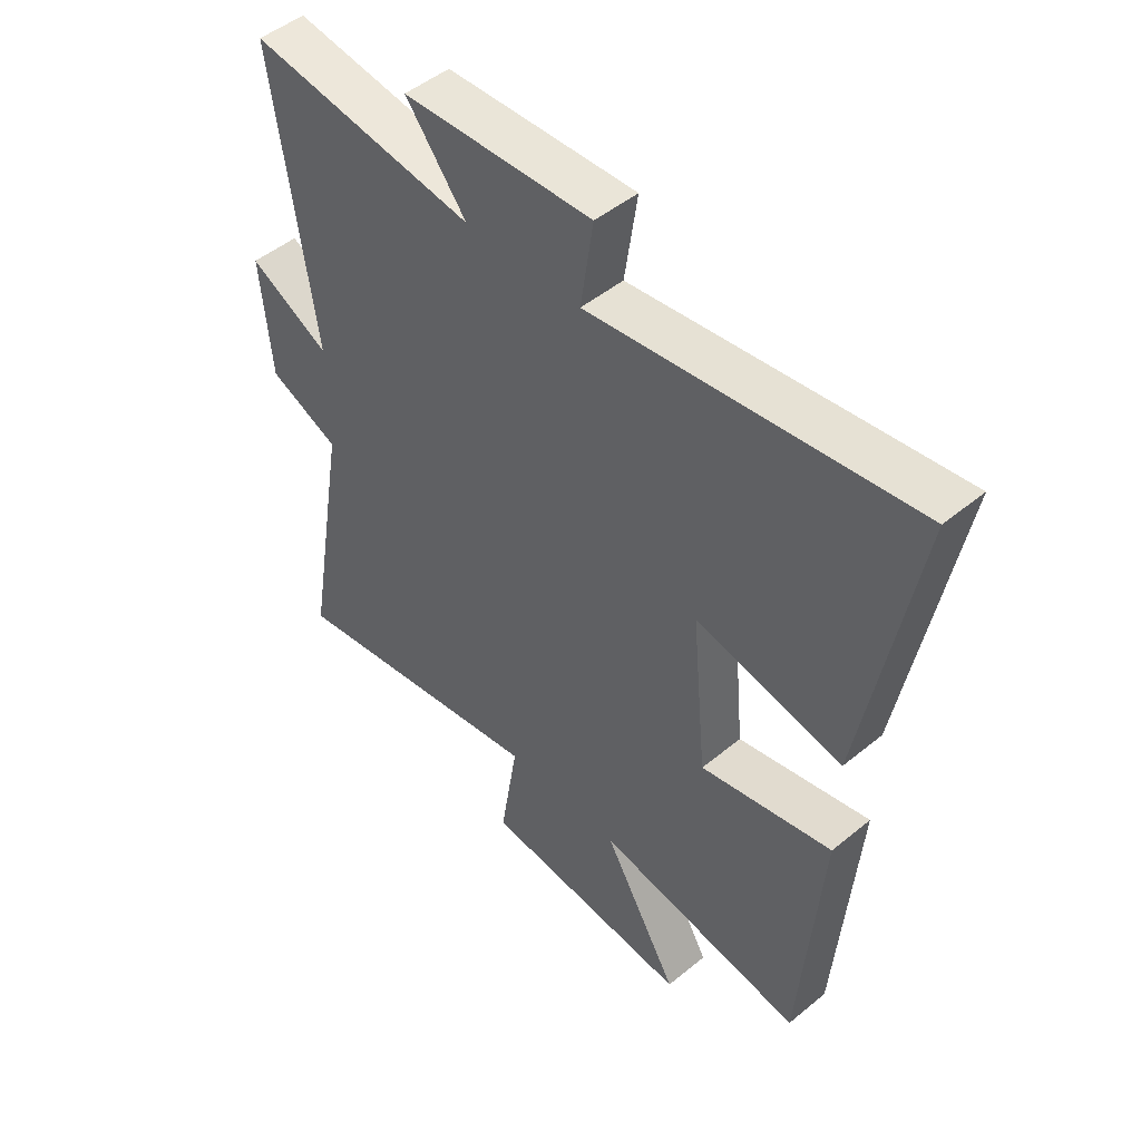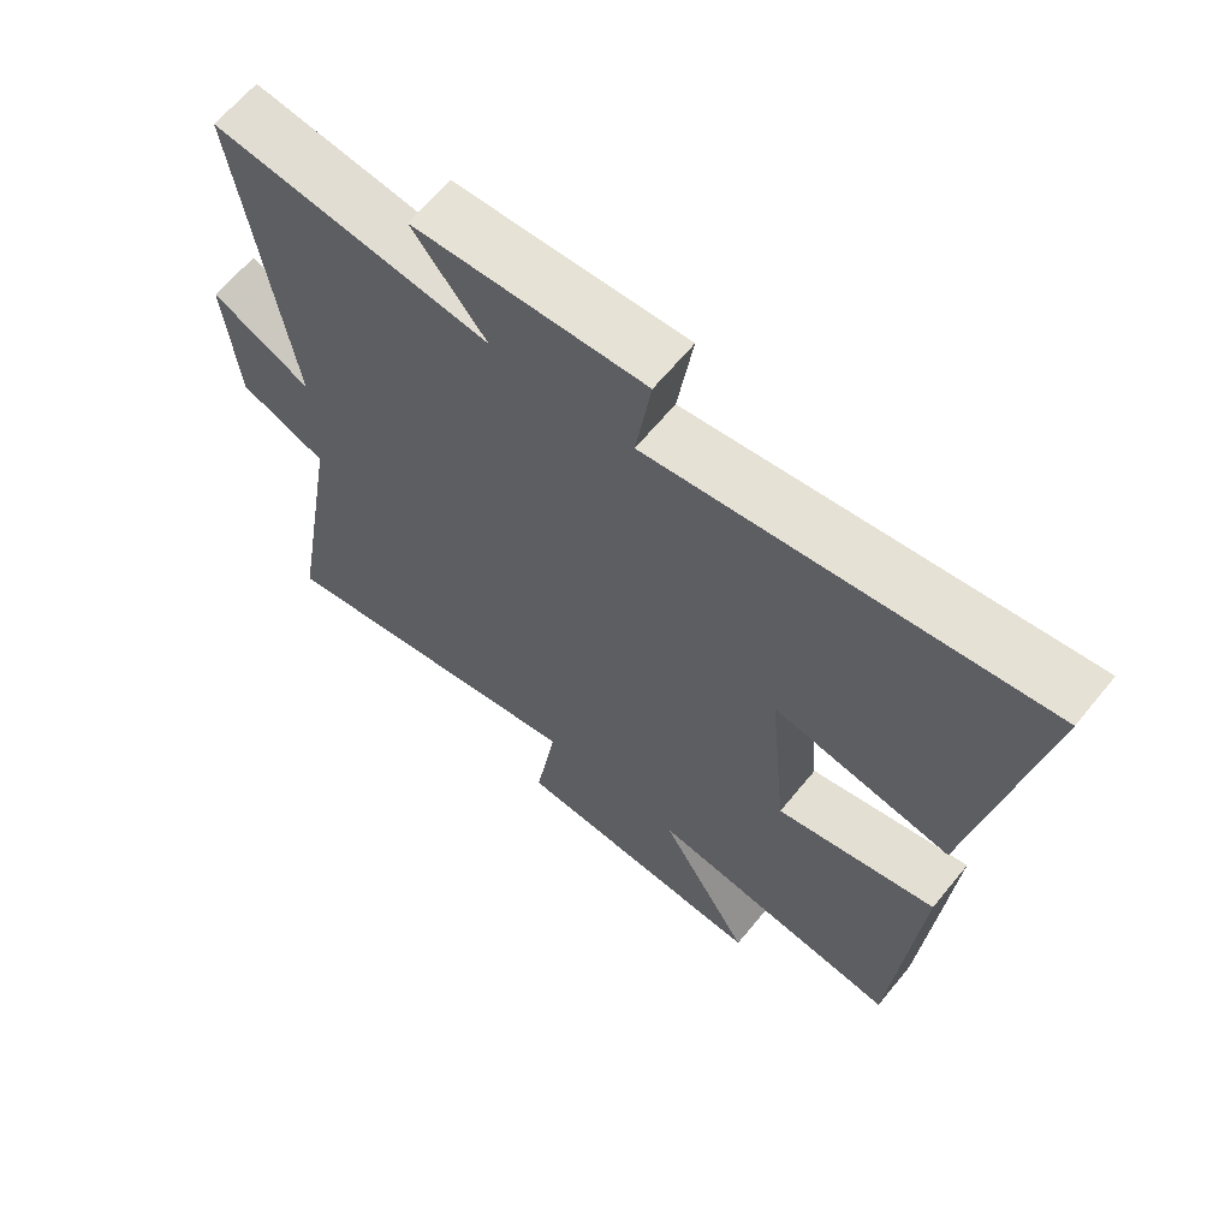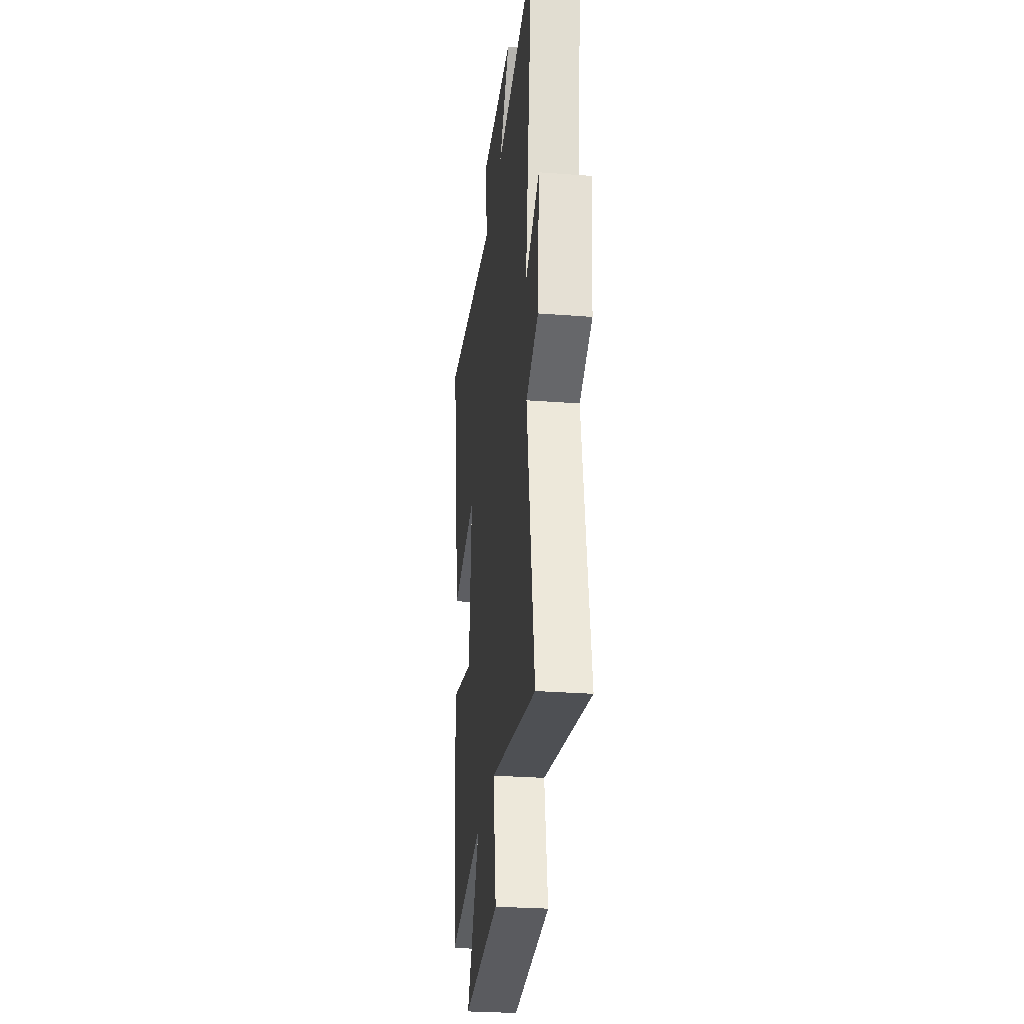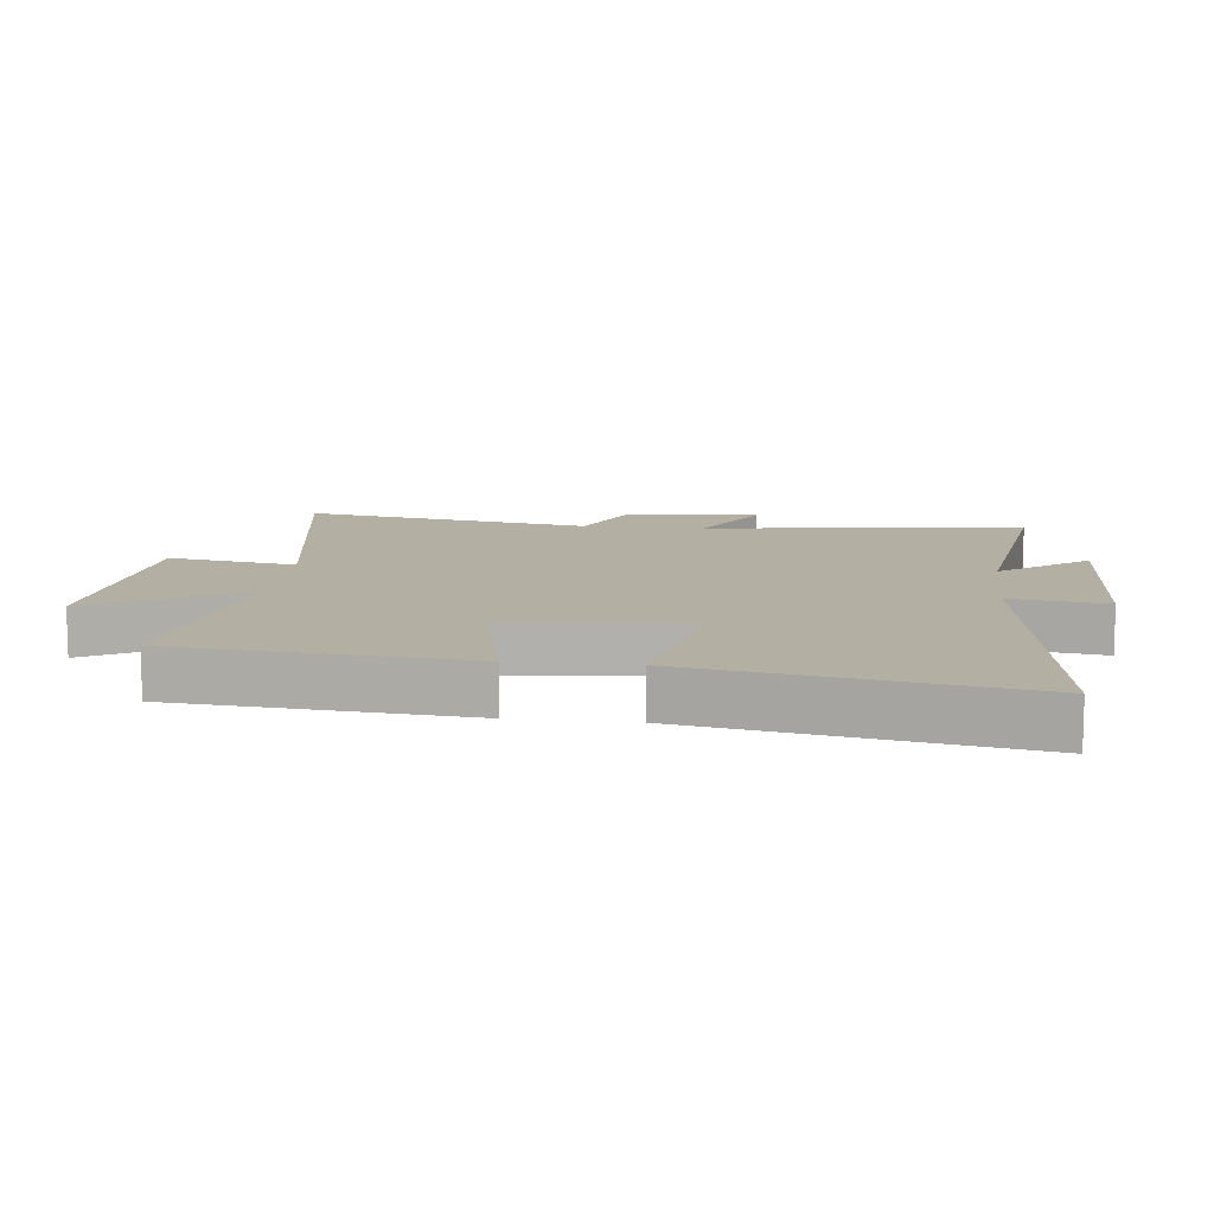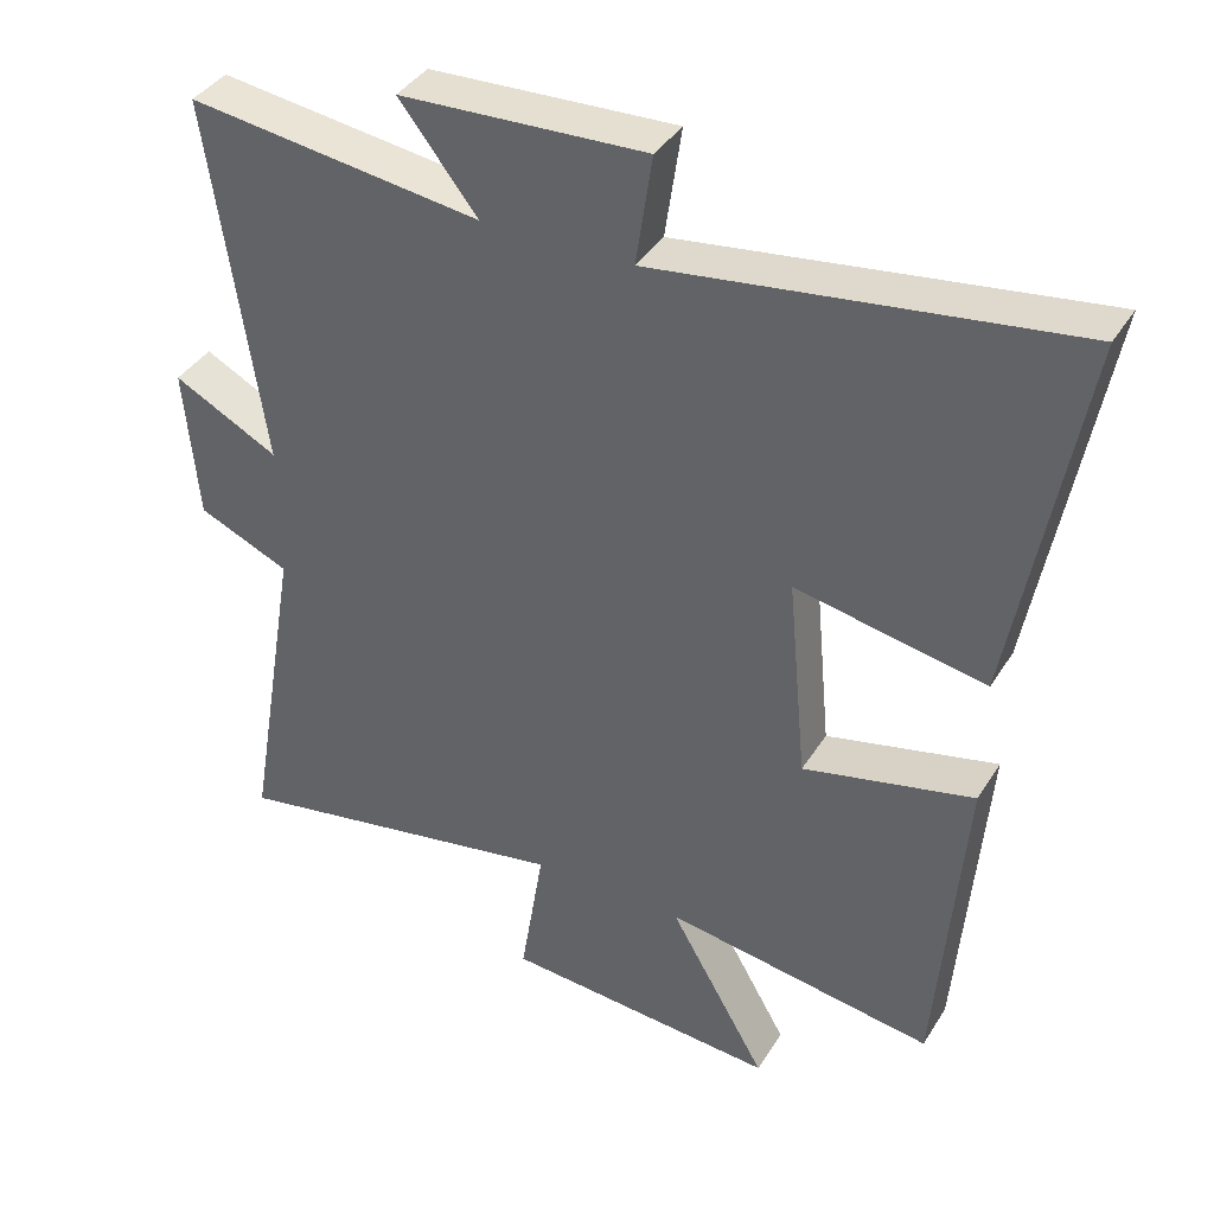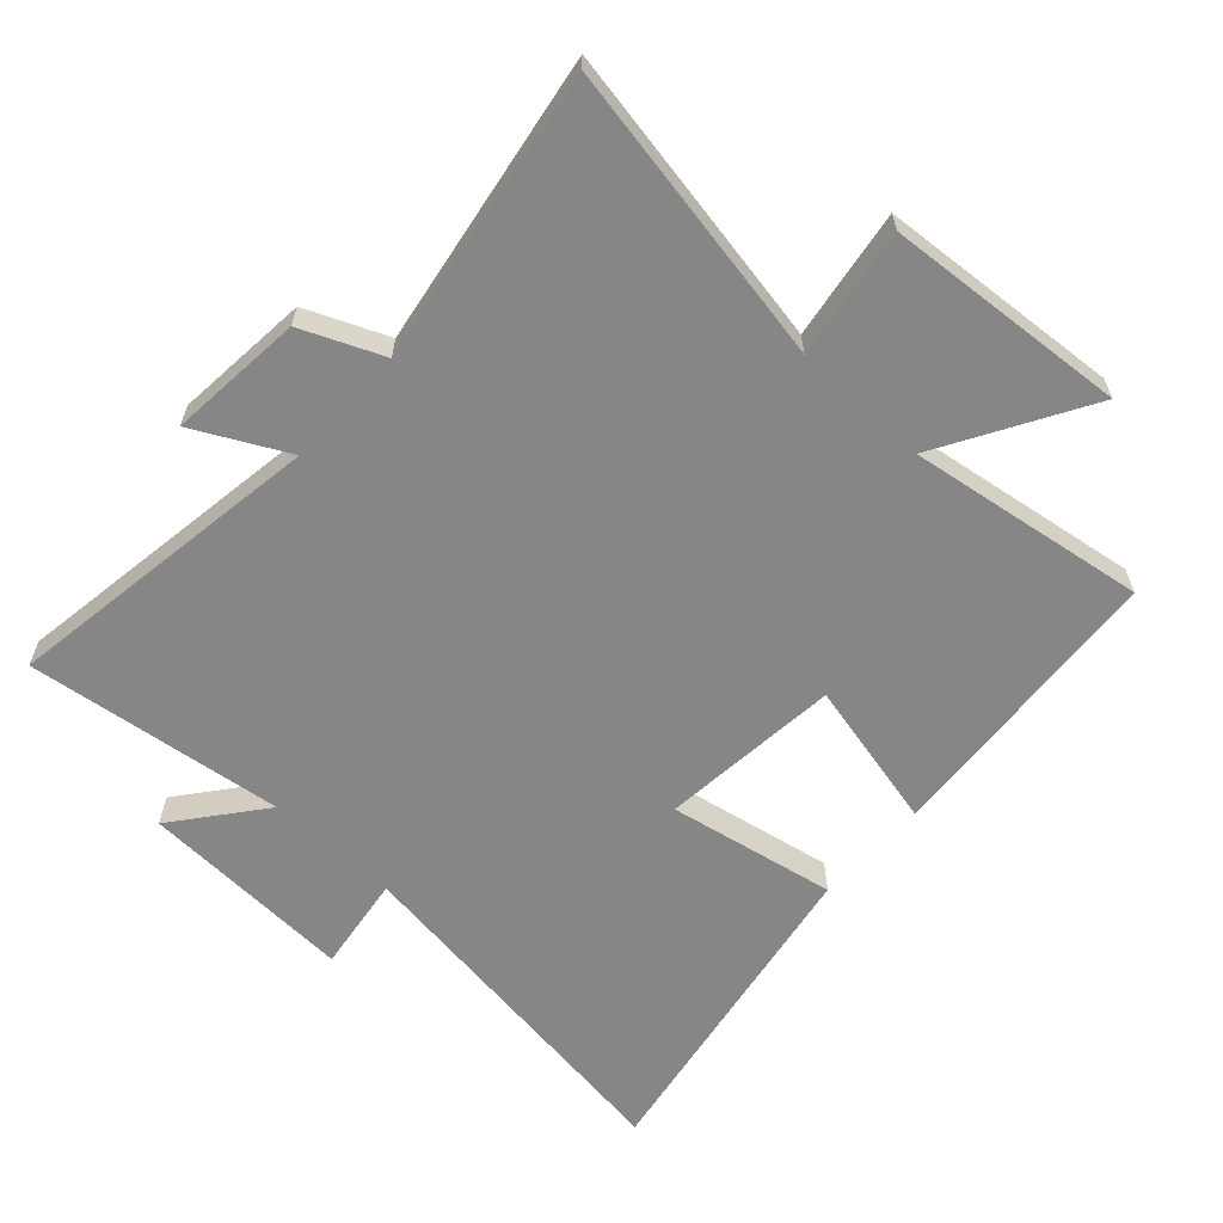
<metadata>
{"format":"obj","ext":"obj","renderer":"f3d","projection":"perspective","resolution":1024,"background":"white","views":[{"elev":48.6,"azim":-132.5,"up":"+Z"},{"elev":64.3,"azim":-140.7,"up":"+Z"},{"elev":-28.6,"azim":83.5,"up":"+Z"},{"elev":11.1,"azim":-83.2,"up":"+Y"},{"elev":38.8,"azim":-151.3,"up":"+Z"},{"elev":-62.2,"azim":137.3,"up":"+Y"}]}
</metadata>
<code>
v -0.464 0.07 -0.557
v -0.5 0.07 -0.107
v -0.269 0.07 -0.159
v -0.243 0.07 0.119
v -0.5 0.07 0.069
v -0.59 0.07 0.575
v -0.029 0.07 0.5
v -0.051 0.07 0.649
v 0.281 0.07 0.635
v 0.175 0.07 0.5
v 0.572 0.07 0.553
v 0.5 0.07 0.055
v 0.642 0.07 0.129
v 0.624 0.07 -0.079
v 0.5 0.07 -0.133
v 0.576 0.07 -0.582
v 0.11 0.07 -0.5
v 0.142 0.07 -0.699
v -0.23 0.07 -0.729
v -0.098 0.07 -0.5
v -0.464 0 -0.557
v -0.5 0 -0.107
v -0.269 0 -0.159
v -0.243 0 0.119
v -0.5 0 0.069
v -0.59 0 0.575
v -0.029 0 0.5
v -0.051 0 0.649
v 0.281 0 0.635
v 0.175 0 0.5
v 0.572 0 0.553
v 0.5 0 0.055
v 0.642 0 0.129
v 0.624 0 -0.079
v 0.5 0 -0.133
v 0.576 0 -0.582
v 0.11 0 -0.5
v 0.142 0 -0.699
v -0.23 0 -0.729
v -0.098 0 -0.5
f 17 18 19 20
f 15 16 17
f 15 17 20
f 12 13 14 15
f 12 15 20 1
f 10 11 12 1
f 7 8 9 10
f 4 5 6 7
f 3 4 7 10
f 1 2 3
f 1 3 10
f 40 39 38 37
f 37 36 35
f 40 37 35
f 35 34 33 32
f 21 40 35 32
f 21 32 31 30
f 30 29 28 27
f 27 26 25 24
f 30 27 24 23
f 23 22 21
f 30 23 21
f 1 21 22 2
f 2 22 23 3
f 3 23 24 4
f 4 24 25 5
f 5 25 26 6
f 6 26 27 7
f 7 27 28 8
f 8 28 29 9
f 9 29 30 10
f 10 30 31 11
f 11 31 32 12
f 12 32 33 13
f 13 33 34 14
f 14 34 35 15
f 15 35 36 16
f 16 36 37 17
f 17 37 38 18
f 18 38 39 19
f 19 39 40 20
f 20 40 21 1

</code>
